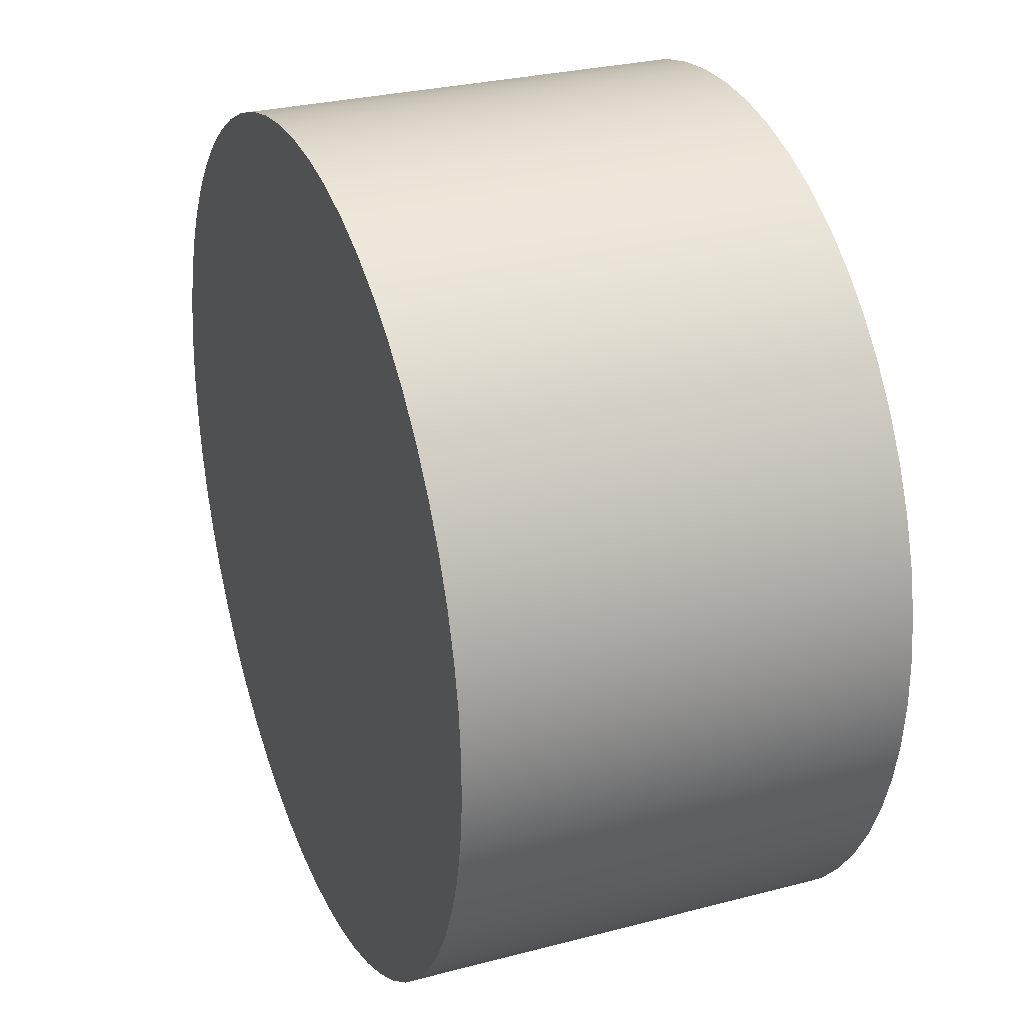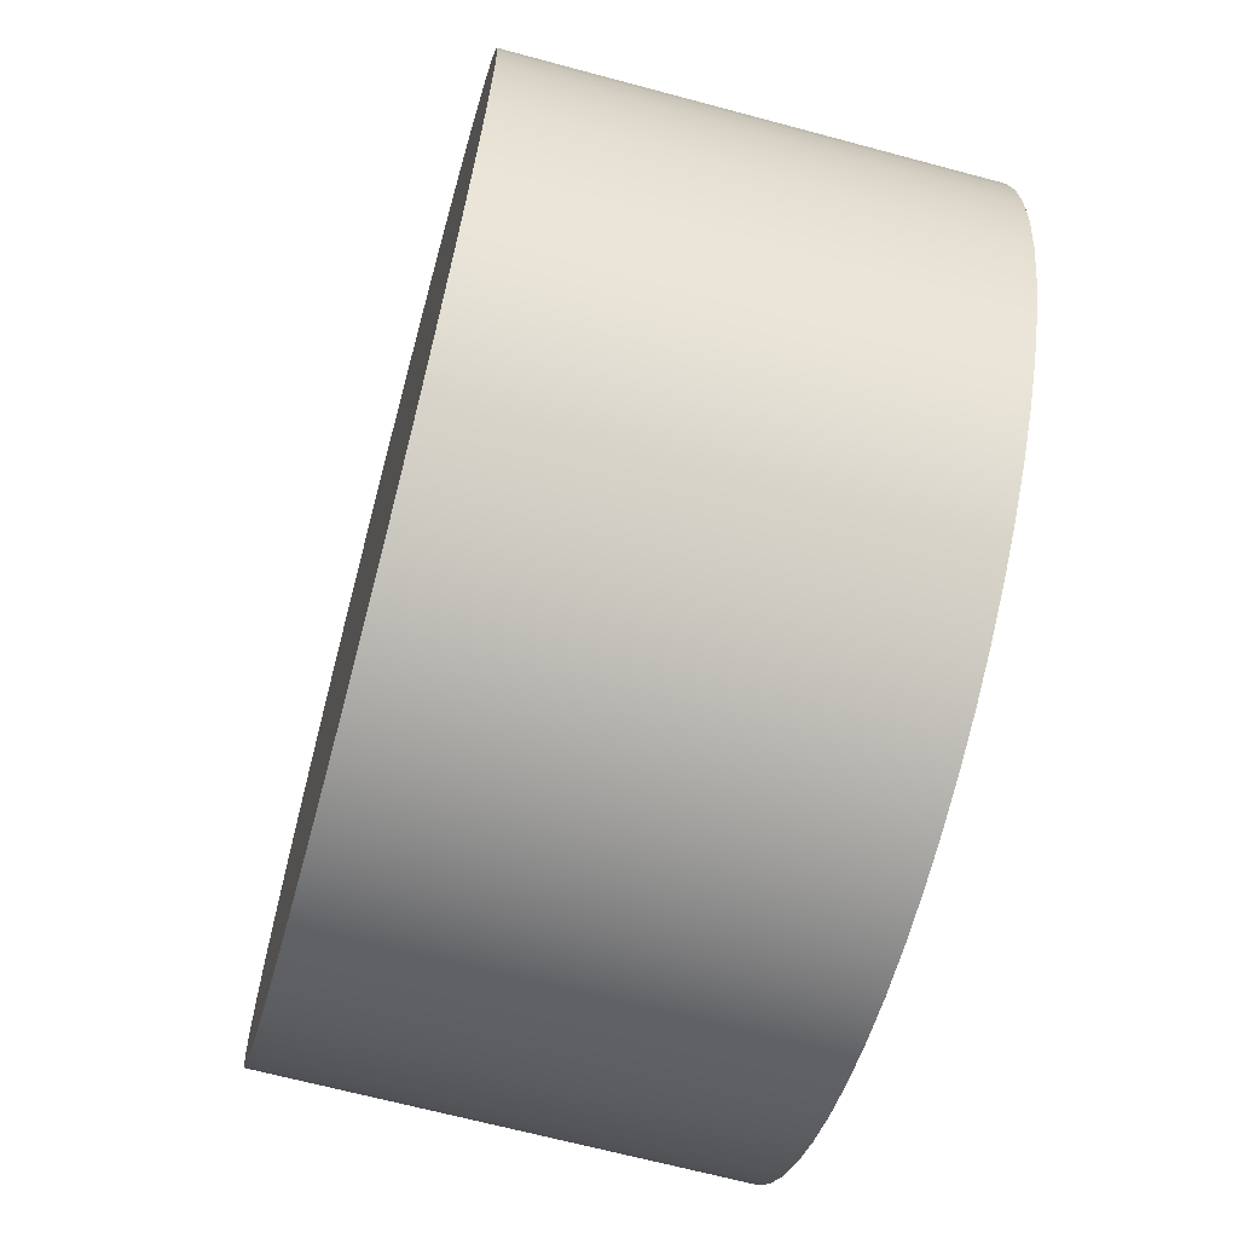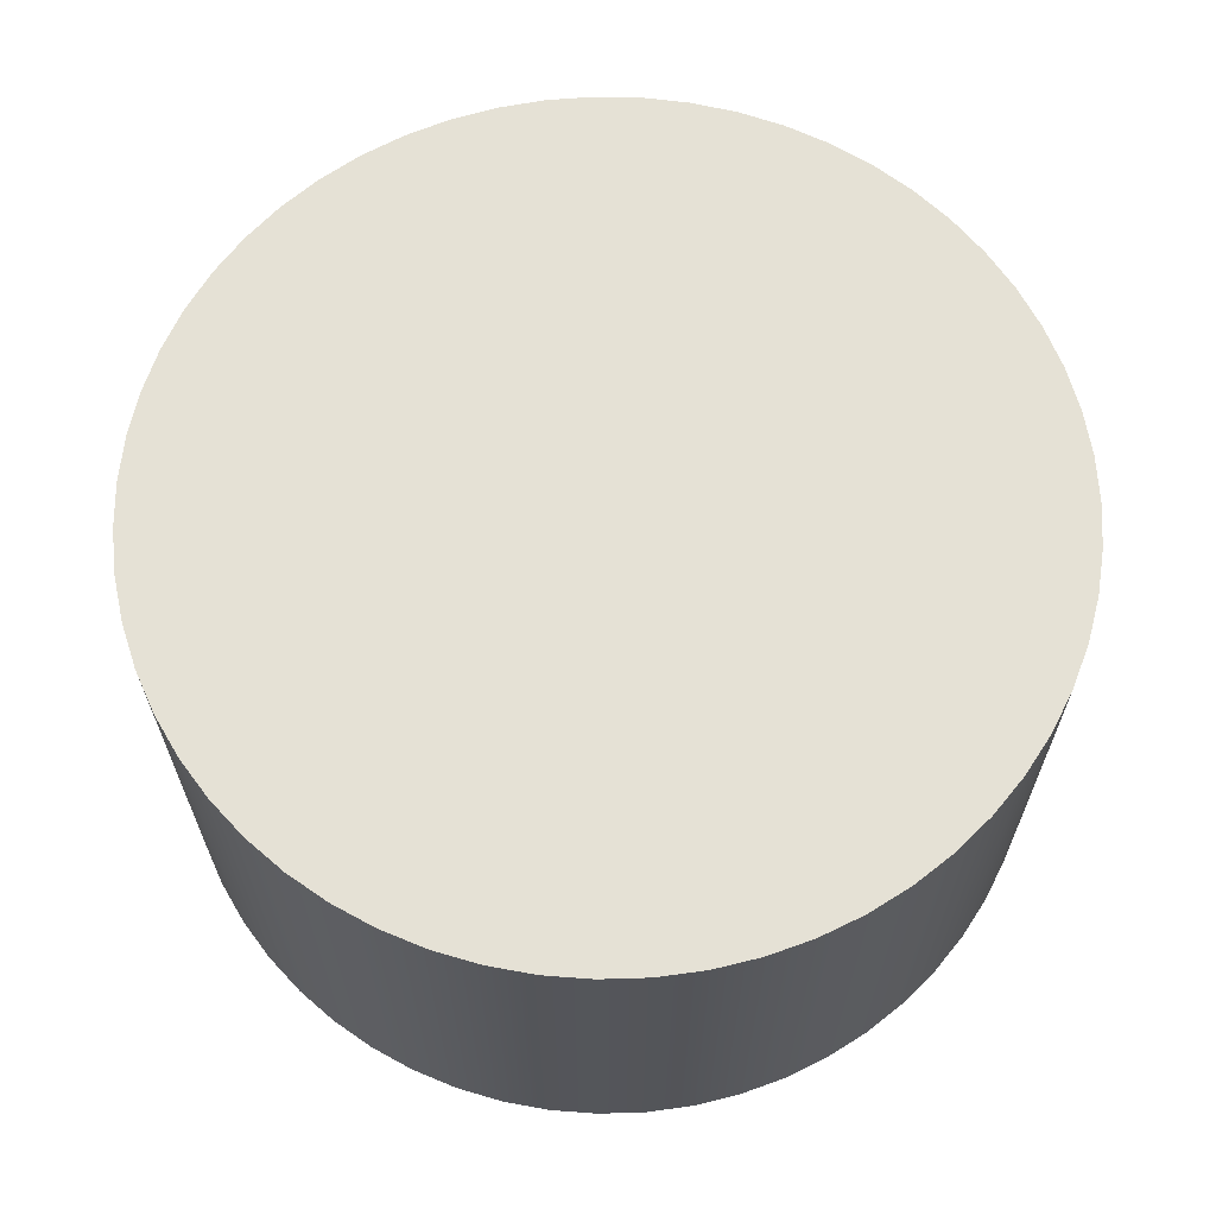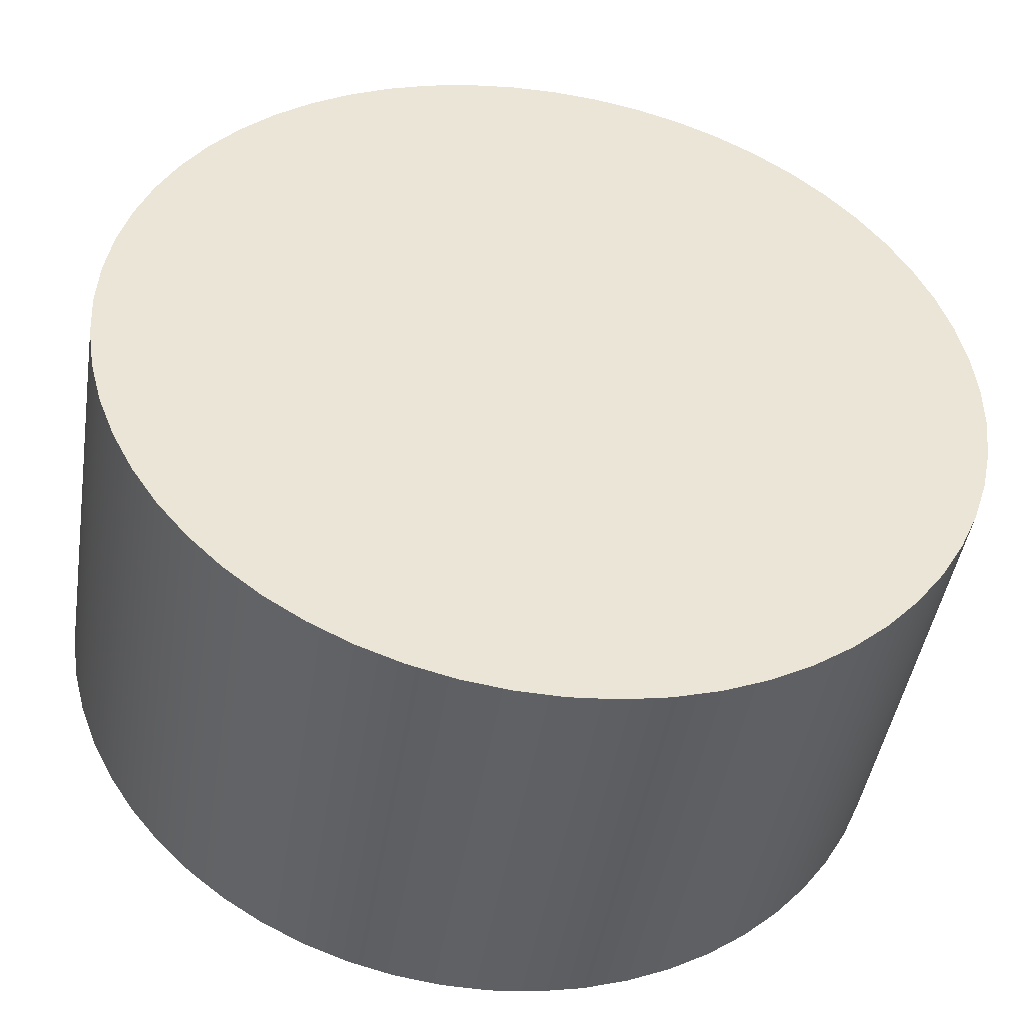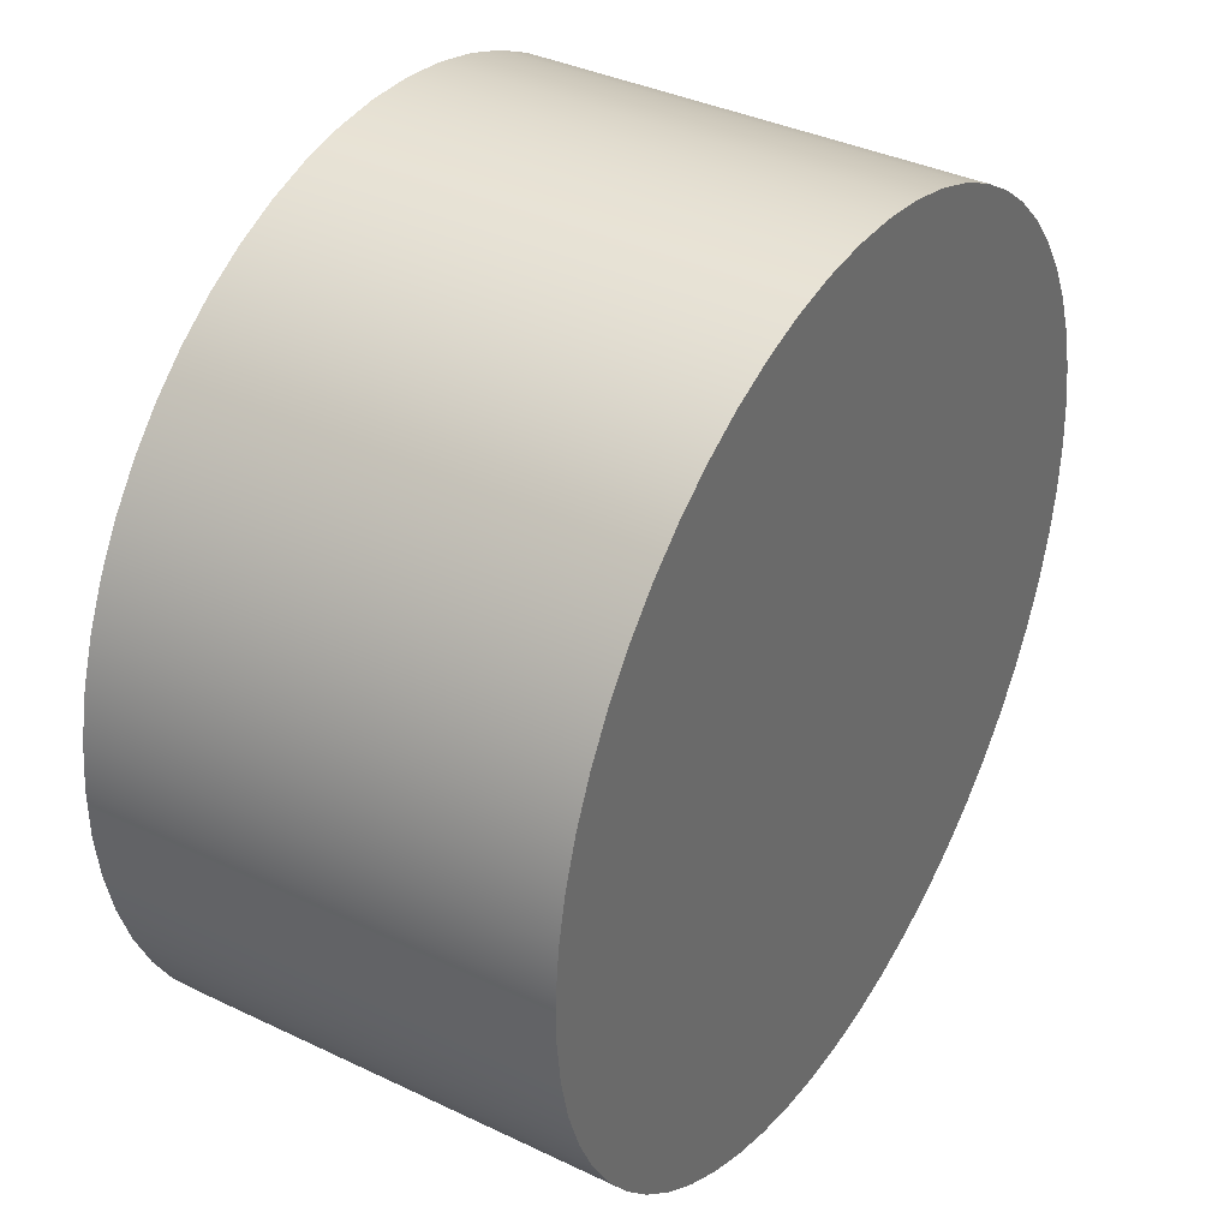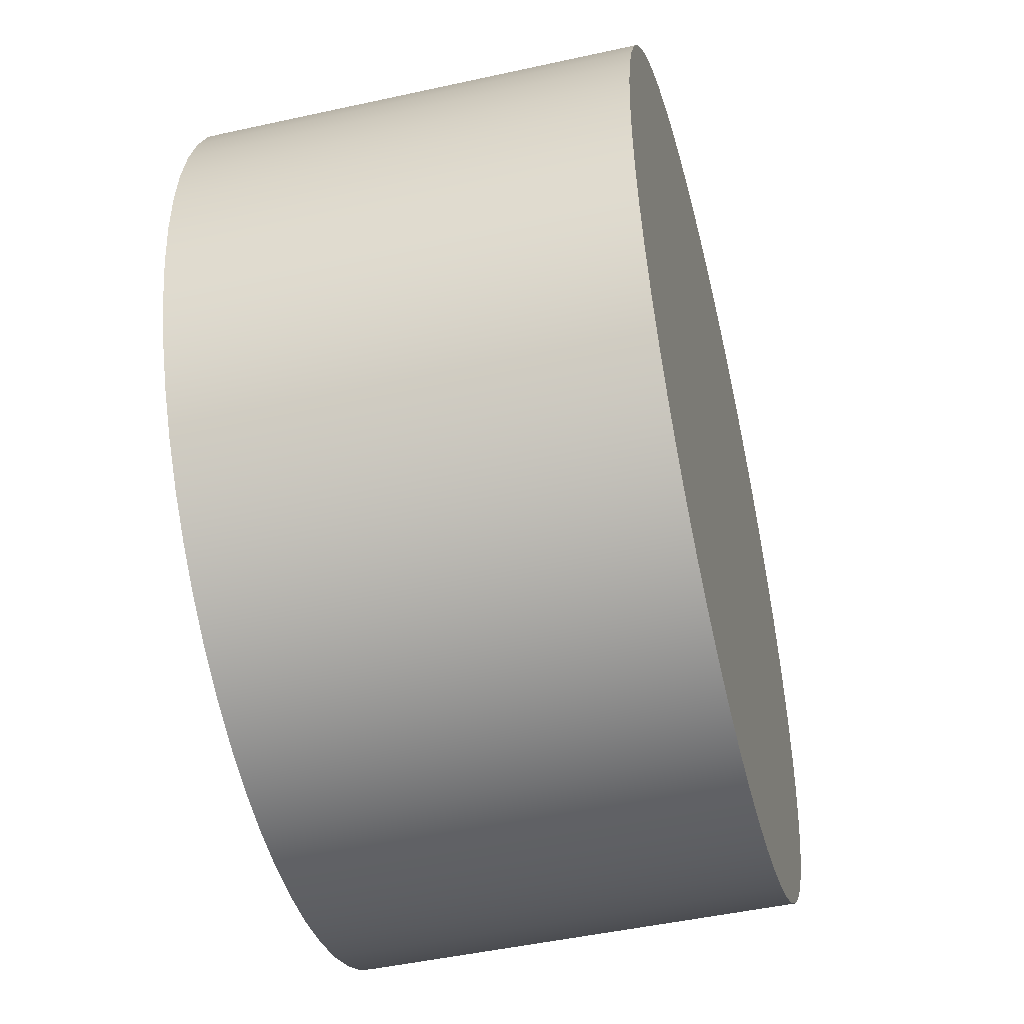
<metadata>
{"format":"obj","ext":"obj","renderer":"f3d","projection":"perspective","resolution":1024,"background":"white","views":[{"elev":28.6,"azim":68.5,"up":"+Z"},{"elev":-66.5,"azim":-105.1,"up":"+Z"},{"elev":64.9,"azim":-100.9,"up":"+Y"},{"elev":-45.2,"azim":-9.0,"up":"+Z"},{"elev":37.3,"azim":121.6,"up":"+Z"},{"elev":-48.2,"azim":103.9,"up":"+Z"}]}
</metadata>
<code>
v -12.77 0.5 3.543
v -12.77 0.5 3.49
v -12.76 0.5 3.437
v -12.74 0.5 3.386
v -12.73 0.5 3.336
v -12.7 0.5 3.289
v -12.67 0.5 3.245
v -12.64 0.5 3.204
v -12.6 0.5 3.166
v -12.56 0.5 3.134
v -12.51 0.5 3.105
v -12.46 0.5 3.082
v -12.41 0.5 3.064
v -12.36 0.5 3.051
v -12.31 0.5 3.044
v -12.26 0.5 3.043
v -12.2 0.5 3.047
v -12.15 0.5 3.057
v -12.1 0.5 3.072
v -12.05 0.5 3.093
v -12 0.5 3.119
v -11.96 0.5 3.15
v -11.92 0.5 3.185
v -11.89 0.5 3.224
v -11.85 0.5 3.266
v -11.83 0.5 3.312
v -11.8 0.5 3.361
v -11.79 0.5 3.411
v -11.78 0.5 3.463
v -11.77 0.5 3.516
v -11.77 0.5 3.569
v -11.78 0.5 3.622
v -11.79 0.5 3.674
v -11.8 0.5 3.725
v -11.83 0.5 3.773
v -11.85 0.5 3.819
v -11.89 0.5 3.862
v -11.92 0.5 3.901
v -11.96 0.5 3.936
v -12 0.5 3.967
v -12.05 0.5 3.992
v -12.1 0.5 4.013
v -12.15 0.5 4.028
v -12.2 0.5 4.038
v -12.26 0.5 4.043
v -12.31 0.5 4.041
v -12.36 0.5 4.034
v -12.41 0.5 4.021
v -12.46 0.5 4.003
v -12.51 0.5 3.98
v -12.56 0.5 3.952
v -12.6 0.5 3.919
v -12.64 0.5 3.882
v -12.67 0.5 3.841
v -12.7 0.5 3.797
v -12.73 0.5 3.749
v -12.74 0.5 3.7
v -12.76 0.5 3.648
v -12.77 0.5 3.596
v -12.77 0 3.543
v -12.77 0 3.596
v -12.76 0 3.648
v -12.74 0 3.7
v -12.73 0 3.749
v -12.7 0 3.797
v -12.67 0 3.841
v -12.64 0 3.882
v -12.6 0 3.919
v -12.56 0 3.952
v -12.51 0 3.98
v -12.46 0 4.003
v -12.41 0 4.021
v -12.36 0 4.034
v -12.31 0 4.041
v -12.26 0 4.043
v -12.2 0 4.038
v -12.15 0 4.028
v -12.1 0 4.013
v -12.05 0 3.992
v -12 0 3.967
v -11.96 0 3.936
v -11.92 0 3.901
v -11.89 0 3.862
v -11.85 0 3.819
v -11.83 0 3.773
v -11.8 0 3.725
v -11.79 0 3.674
v -11.78 0 3.622
v -11.77 0 3.569
v -11.77 0 3.516
v -11.78 0 3.463
v -11.79 0 3.411
v -11.8 0 3.361
v -11.83 0 3.312
v -11.85 0 3.266
v -11.89 0 3.224
v -11.92 0 3.185
v -11.96 0 3.15
v -12 0 3.119
v -12.05 0 3.093
v -12.1 0 3.072
v -12.15 0 3.057
v -12.2 0 3.047
v -12.26 0 3.043
v -12.31 0 3.044
v -12.36 0 3.051
v -12.41 0 3.064
v -12.46 0 3.082
v -12.51 0 3.105
v -12.56 0 3.134
v -12.6 0 3.166
v -12.64 0 3.204
v -12.67 0 3.245
v -12.7 0 3.289
v -12.73 0 3.336
v -12.74 0 3.386
v -12.76 0 3.437
v -12.77 0 3.49
v -12.77 0 3.543
v -12.77 0.5 3.543
v -12.77 0.5 3.543
v -12.77 0.5 3.596
v -12.76 0.5 3.648
v -12.74 0.5 3.7
v -12.73 0.5 3.749
v -12.7 0.5 3.797
v -12.67 0.5 3.841
v -12.64 0.5 3.882
v -12.6 0.5 3.919
v -12.56 0.5 3.952
v -12.51 0.5 3.98
v -12.46 0.5 4.003
v -12.41 0.5 4.021
v -12.36 0.5 4.034
v -12.31 0.5 4.041
v -12.26 0.5 4.043
v -12.2 0.5 4.038
v -12.15 0.5 4.028
v -12.1 0.5 4.013
v -12.05 0.5 3.992
v -12 0.5 3.967
v -11.96 0.5 3.936
v -11.92 0.5 3.901
v -11.89 0.5 3.862
v -11.85 0.5 3.819
v -11.83 0.5 3.773
v -11.8 0.5 3.725
v -11.79 0.5 3.674
v -11.78 0.5 3.622
v -11.77 0.5 3.569
v -11.77 0.5 3.516
v -11.78 0.5 3.463
v -11.79 0.5 3.411
v -11.8 0.5 3.361
v -11.83 0.5 3.312
v -11.85 0.5 3.266
v -11.89 0.5 3.224
v -11.92 0.5 3.185
v -11.96 0.5 3.15
v -12 0.5 3.119
v -12.05 0.5 3.093
v -12.1 0.5 3.072
v -12.15 0.5 3.057
v -12.2 0.5 3.047
v -12.26 0.5 3.043
v -12.31 0.5 3.044
v -12.36 0.5 3.051
v -12.41 0.5 3.064
v -12.46 0.5 3.082
v -12.51 0.5 3.105
v -12.56 0.5 3.134
v -12.6 0.5 3.166
v -12.64 0.5 3.204
v -12.67 0.5 3.245
v -12.7 0.5 3.289
v -12.73 0.5 3.336
v -12.74 0.5 3.386
v -12.76 0.5 3.437
v -12.77 0.5 3.49
v -12.77 0 3.543
v -12.77 0 3.49
v -12.76 0 3.437
v -12.74 0 3.386
v -12.73 0 3.336
v -12.7 0 3.289
v -12.67 0 3.245
v -12.64 0 3.204
v -12.6 0 3.166
v -12.56 0 3.134
v -12.51 0 3.105
v -12.46 0 3.082
v -12.41 0 3.064
v -12.36 0 3.051
v -12.31 0 3.044
v -12.26 0 3.043
v -12.2 0 3.047
v -12.15 0 3.057
v -12.1 0 3.072
v -12.05 0 3.093
v -12 0 3.119
v -11.96 0 3.15
v -11.92 0 3.185
v -11.89 0 3.224
v -11.85 0 3.266
v -11.83 0 3.312
v -11.8 0 3.361
v -11.79 0 3.411
v -11.78 0 3.463
v -11.77 0 3.516
v -11.77 0 3.569
v -11.78 0 3.622
v -11.79 0 3.674
v -11.8 0 3.725
v -11.83 0 3.773
v -11.85 0 3.819
v -11.89 0 3.862
v -11.92 0 3.901
v -11.96 0 3.936
v -12 0 3.967
v -12.05 0 3.992
v -12.1 0 4.013
v -12.15 0 4.028
v -12.2 0 4.038
v -12.26 0 4.043
v -12.31 0 4.041
v -12.36 0 4.034
v -12.41 0 4.021
v -12.46 0 4.003
v -12.51 0 3.98
v -12.56 0 3.952
v -12.6 0 3.919
v -12.64 0 3.882
v -12.67 0 3.841
v -12.7 0 3.797
v -12.73 0 3.749
v -12.74 0 3.7
v -12.76 0 3.648
v -12.77 0 3.596
g 0e3a6c2c-e29d-11ea-8f2b-54bf646e7e1f
f 2 118 1
f 1 118 119
f 120 60 59
f 59 60 61
f 59 61 62
f 2 3 118
f 118 3 117
f 117 3 4
f 117 4 116
f 116 4 5
f 116 5 115
f 115 5 6
f 115 6 114
f 114 6 7
f 114 7 113
f 113 7 8
f 113 8 112
f 112 8 9
f 112 9 111
f 111 9 10
f 111 10 110
f 110 10 11
f 110 11 109
f 109 11 12
f 109 12 108
f 108 12 13
f 108 13 107
f 107 13 14
f 107 14 106
f 106 14 15
f 106 15 105
f 105 15 16
f 105 16 104
f 104 16 17
f 104 17 103
f 103 17 18
f 103 18 102
f 102 18 19
f 102 19 101
f 101 19 20
f 101 20 100
f 100 20 21
f 100 21 99
f 99 21 22
f 99 22 98
f 98 22 23
f 98 23 97
f 97 23 24
f 97 24 96
f 96 24 25
f 96 25 95
f 95 25 26
f 95 26 94
f 94 26 27
f 94 27 93
f 93 27 28
f 93 28 92
f 92 28 29
f 92 29 91
f 91 29 30
f 91 30 90
f 90 30 31
f 90 31 89
f 89 31 32
f 89 32 88
f 88 32 33
f 88 33 87
f 87 33 34
f 87 34 86
f 86 34 35
f 86 35 85
f 85 35 36
f 85 36 84
f 84 36 37
f 84 37 83
f 83 37 38
f 83 38 82
f 82 38 39
f 82 39 81
f 81 39 40
f 81 40 80
f 80 40 41
f 80 41 79
f 79 41 42
f 79 42 78
f 78 42 43
f 78 43 77
f 77 43 44
f 77 44 76
f 76 44 45
f 76 45 75
f 75 45 46
f 75 46 74
f 74 46 47
f 74 47 73
f 73 47 48
f 73 48 72
f 72 48 49
f 72 49 71
f 71 49 50
f 71 50 70
f 70 50 51
f 70 51 69
f 69 51 52
f 69 52 68
f 68 52 53
f 68 53 67
f 67 53 54
f 67 54 66
f 66 54 55
f 66 55 65
f 65 55 56
f 65 56 64
f 64 56 57
f 64 57 63
f 63 57 58
f 63 58 62
f 62 58 59
g 0e3ae15c-e29d-11ea-8168-54bf646e7e1f
f 122 150 121
f 121 150 151
f 121 151 179
f 179 151 152
f 179 152 178
f 178 152 153
f 178 153 177
f 177 153 154
f 177 154 176
f 176 154 155
f 176 155 175
f 175 155 156
f 175 156 174
f 174 156 157
f 174 157 173
f 173 157 158
f 173 158 172
f 172 158 159
f 172 159 171
f 171 159 160
f 171 160 170
f 170 160 161
f 170 161 169
f 169 161 162
f 169 162 168
f 168 162 163
f 168 163 167
f 167 163 164
f 167 164 166
f 166 164 165
f 150 122 149
f 149 122 123
f 149 123 148
f 148 123 124
f 148 124 147
f 147 124 125
f 147 125 146
f 146 125 126
f 146 126 145
f 145 126 127
f 145 127 144
f 144 127 128
f 144 128 143
f 143 128 129
f 143 129 142
f 142 129 130
f 142 130 141
f 141 130 131
f 141 131 140
f 140 131 132
f 140 132 139
f 139 132 133
f 139 133 138
f 138 133 134
f 138 134 137
f 137 134 135
f 137 135 136
g 0e3b2f92-e29d-11ea-b898-54bf646e7e1f
f 181 209 180
f 180 209 210
f 180 210 238
f 238 210 211
f 238 211 237
f 237 211 212
f 237 212 236
f 236 212 213
f 236 213 235
f 235 213 214
f 235 214 234
f 234 214 215
f 234 215 233
f 233 215 216
f 233 216 232
f 232 216 217
f 232 217 231
f 231 217 218
f 231 218 230
f 230 218 219
f 230 219 229
f 229 219 220
f 229 220 228
f 228 220 221
f 228 221 227
f 227 221 222
f 227 222 226
f 226 222 223
f 226 223 225
f 225 223 224
f 209 181 208
f 208 181 182
f 208 182 207
f 207 182 183
f 207 183 206
f 206 183 184
f 206 184 205
f 205 184 185
f 205 185 204
f 204 185 186
f 204 186 203
f 203 186 187
f 203 187 202
f 202 187 188
f 202 188 201
f 201 188 189
f 201 189 200
f 200 189 190
f 200 190 199
f 199 190 191
f 199 191 198
f 198 191 192
f 198 192 197
f 197 192 193
f 197 193 196
f 196 193 194
f 196 194 195

</code>
